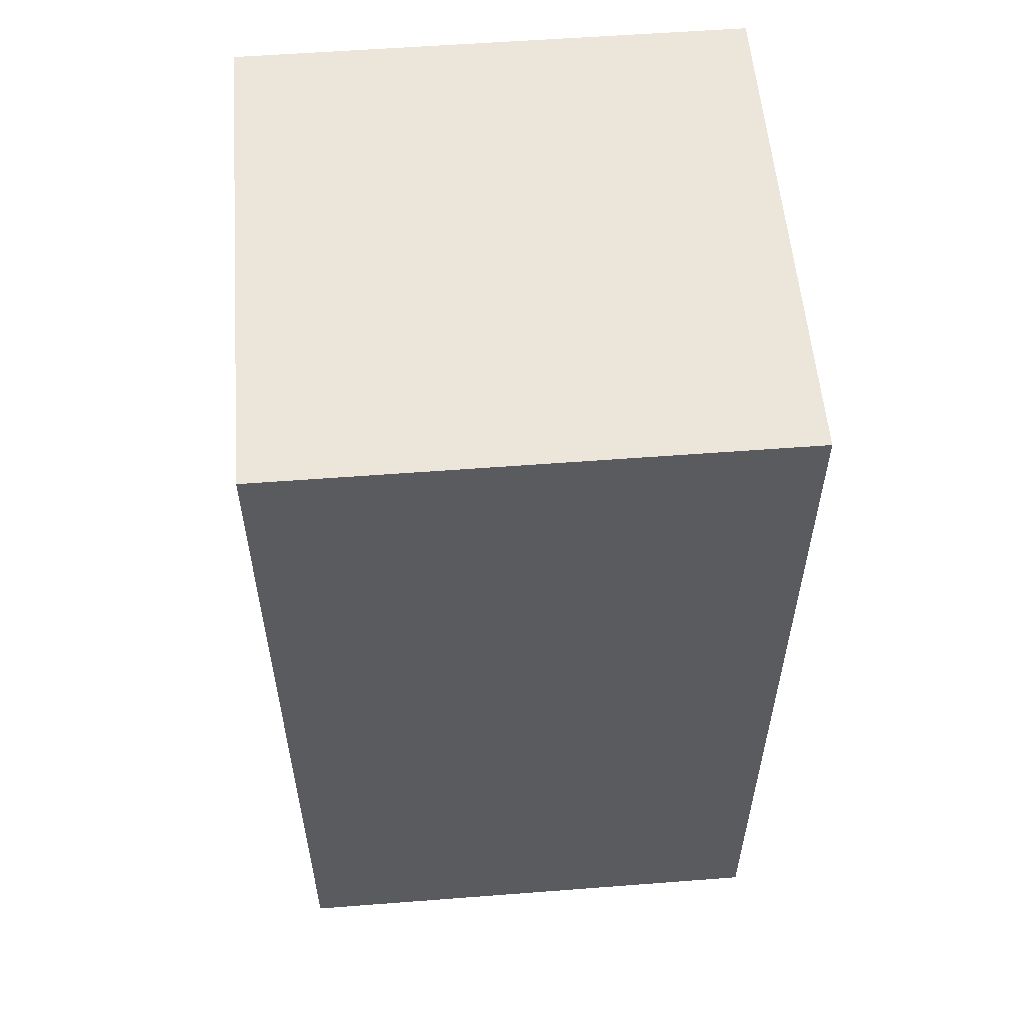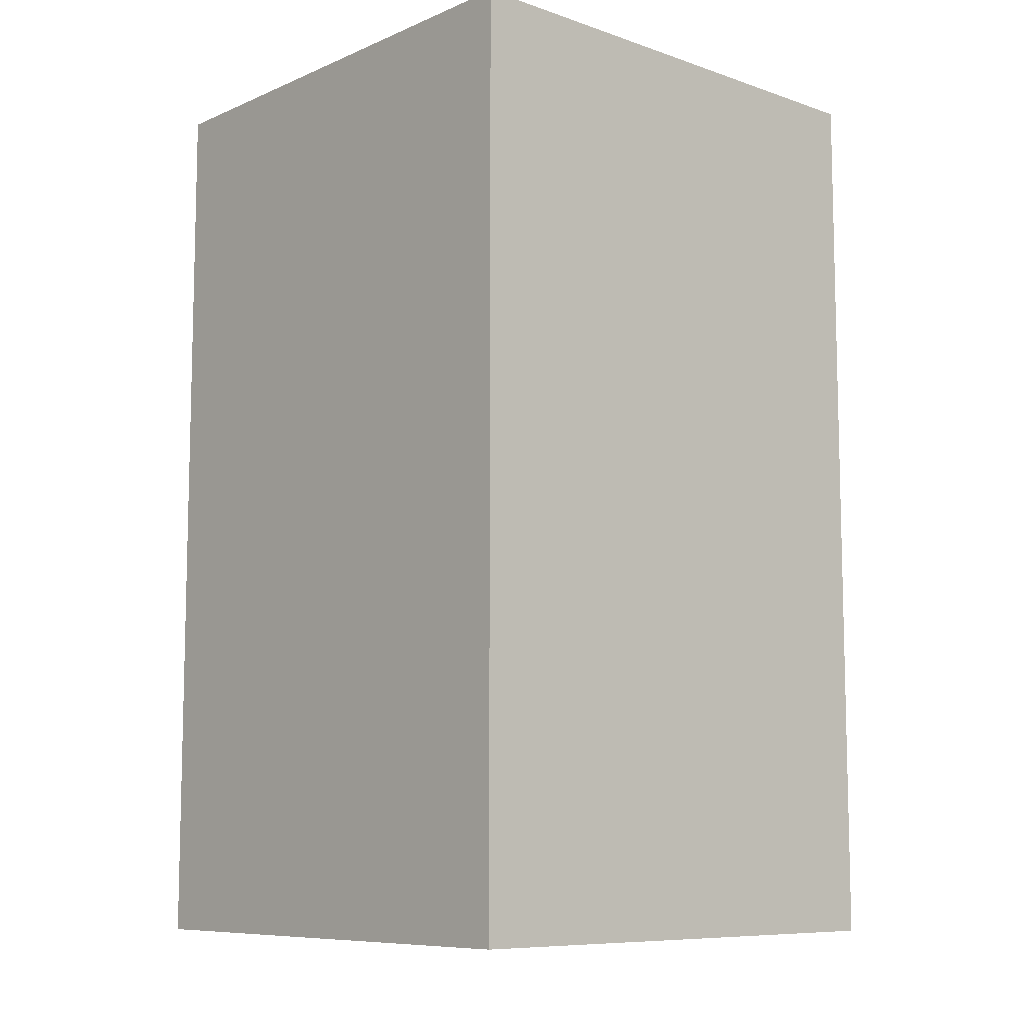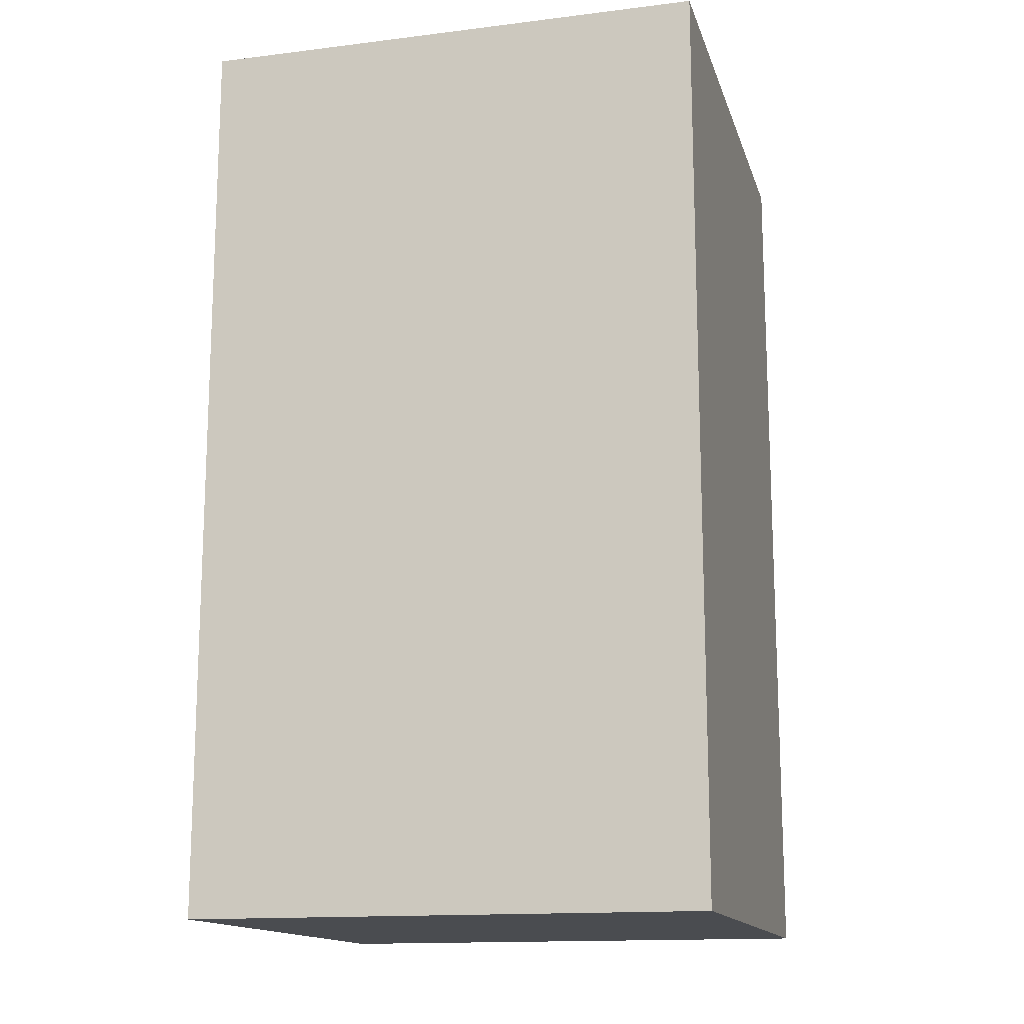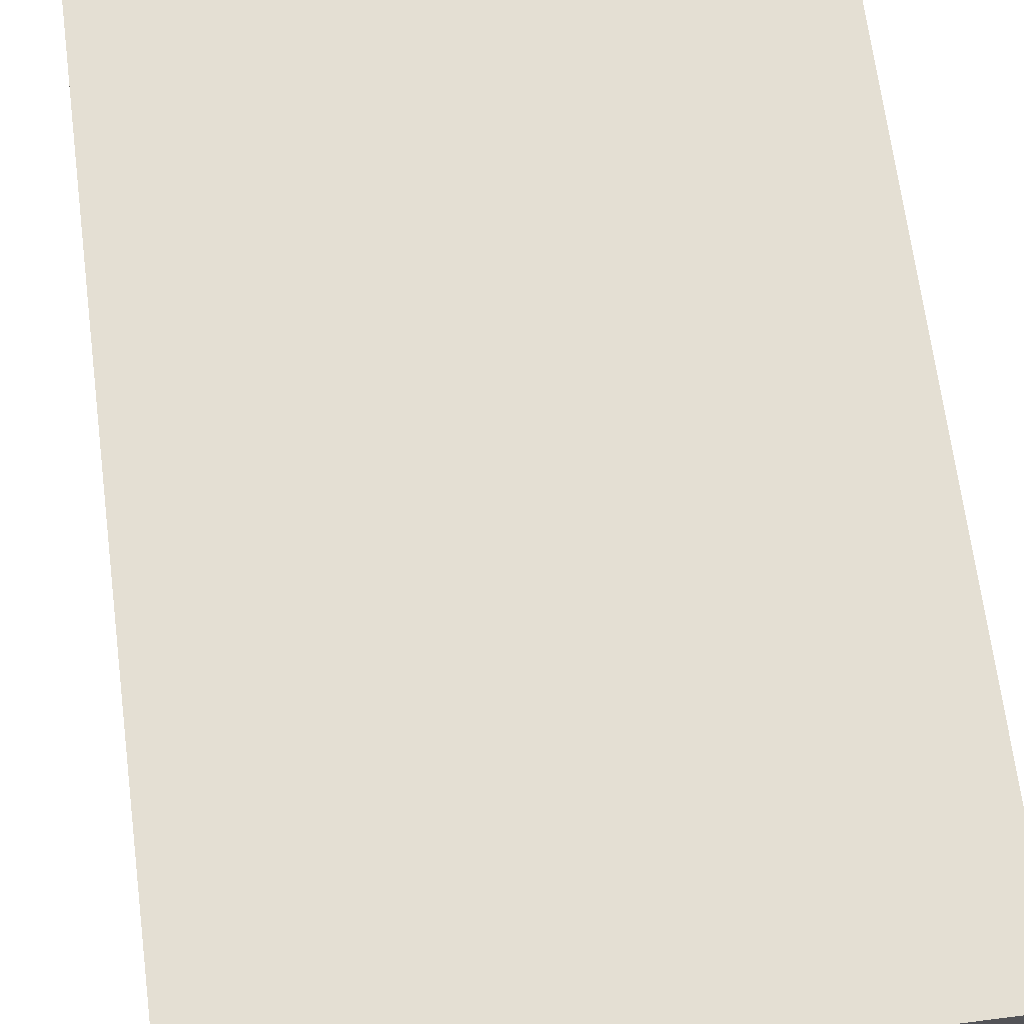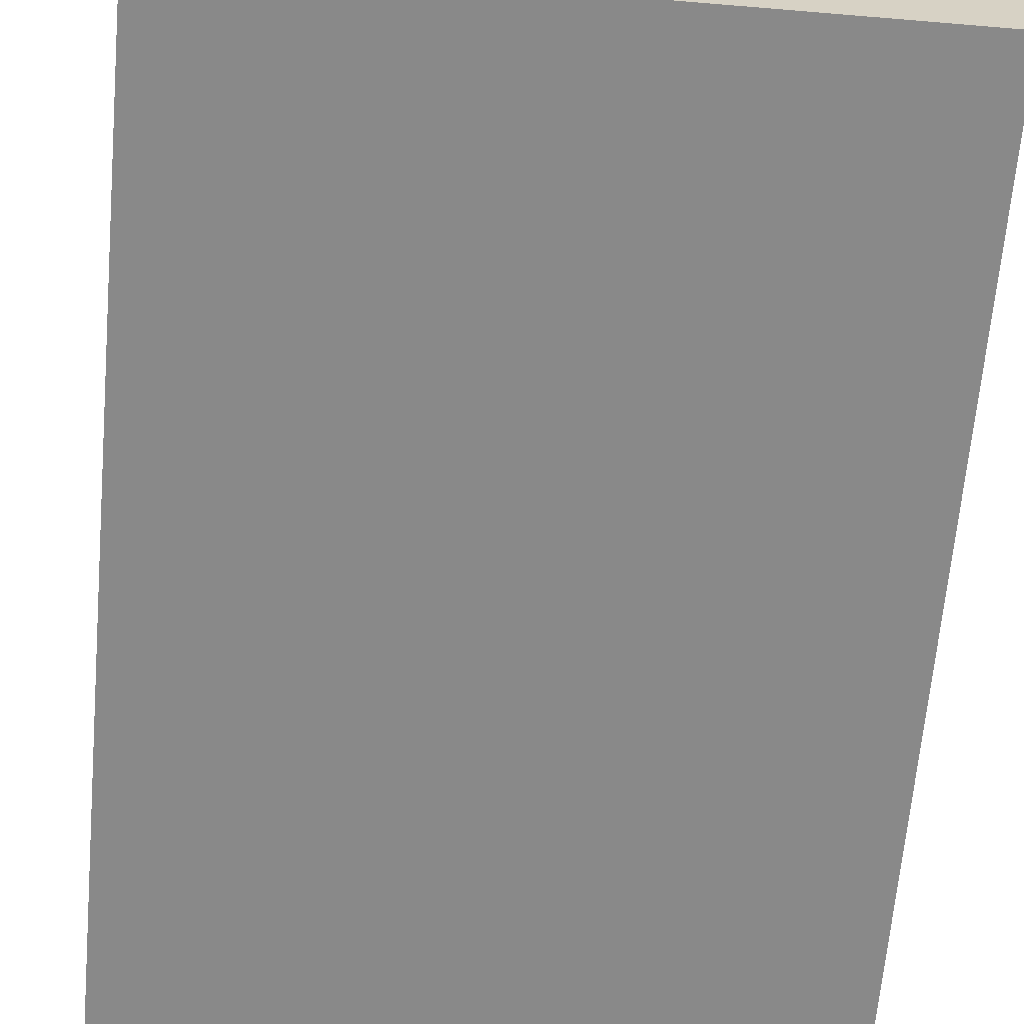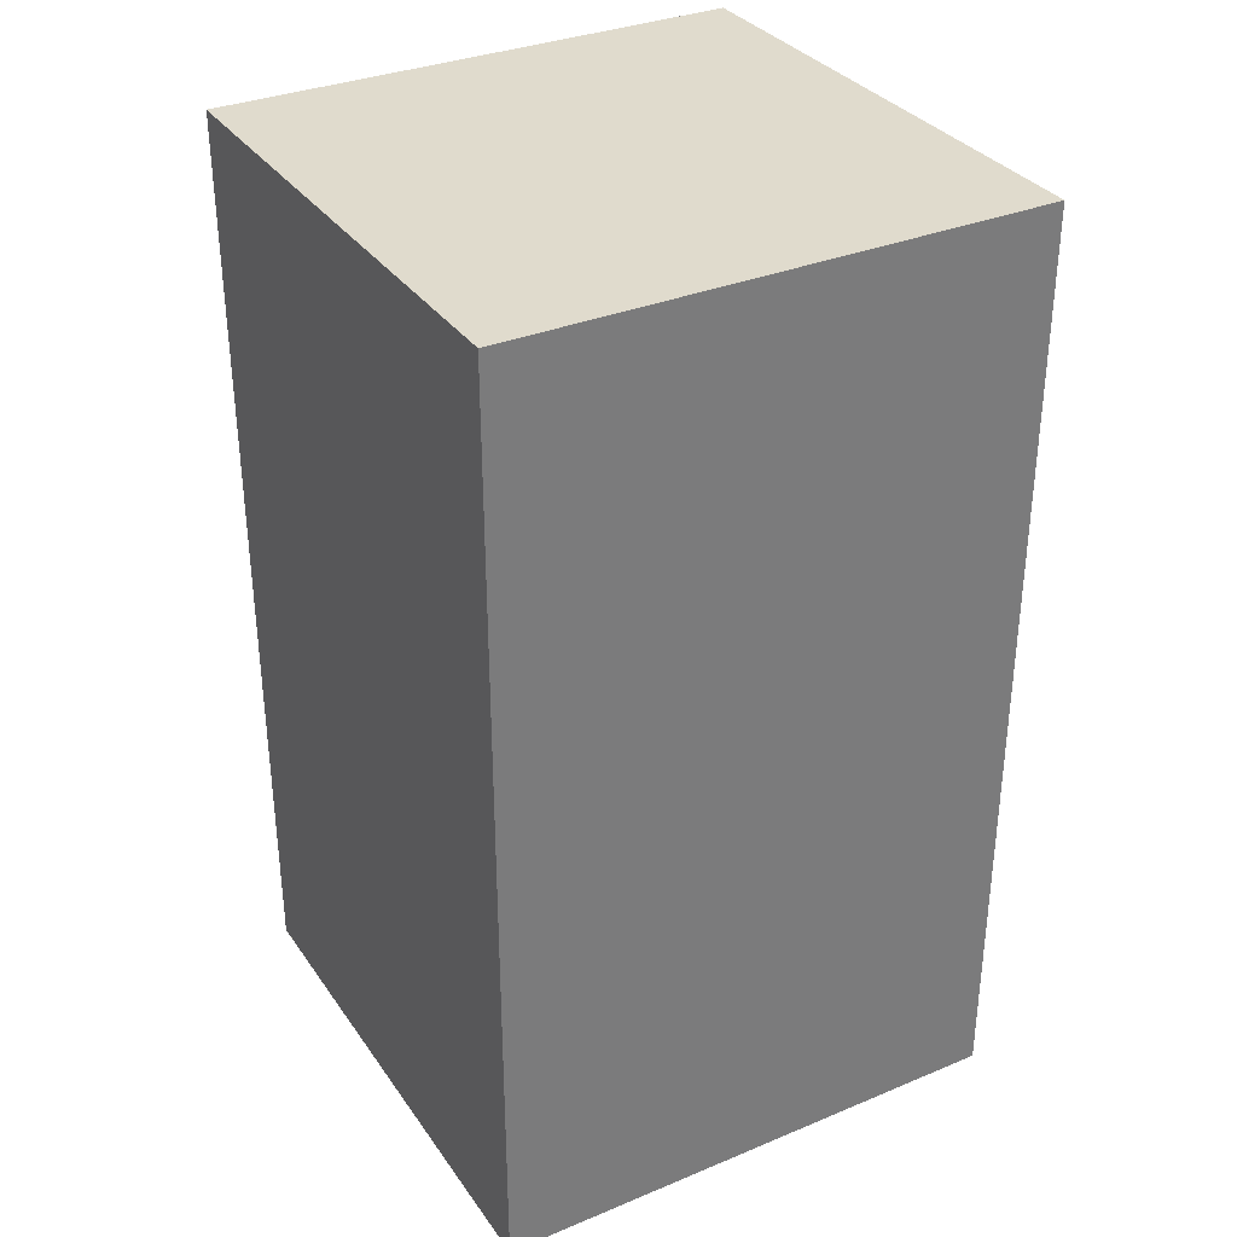
<metadata>
{"format":"obj","ext":"obj","renderer":"f3d","projection":"perspective","resolution":1024,"background":"white","views":[{"elev":56.1,"azim":-94.6,"up":"+Y"},{"elev":-8.9,"azim":-42.0,"up":"+Y"},{"elev":-14.7,"azim":104.9,"up":"+Y"},{"elev":66.6,"azim":172.7,"up":"+Z"},{"elev":-63.2,"azim":-4.9,"up":"+Z"},{"elev":33.3,"azim":-29.6,"up":"+Y"}]}
</metadata>
<code>
o Cube
v -0.02598 0 1.997
v -0.02598 7.22 1.997
v -0.02598 0 -2.054
v -0.02598 7.22 -2.054
v 4.064 0 1.997
v 4.064 7.22 1.997
v 4.064 0 -2.054
v 4.064 7.22 -2.054
f 2 3 1
f 4 7 3
f 8 5 7
f 6 1 5
f 7 1 3
f 4 6 8
f 2 4 3
f 4 8 7
f 8 6 5
f 6 2 1
f 7 5 1
f 4 2 6

</code>
